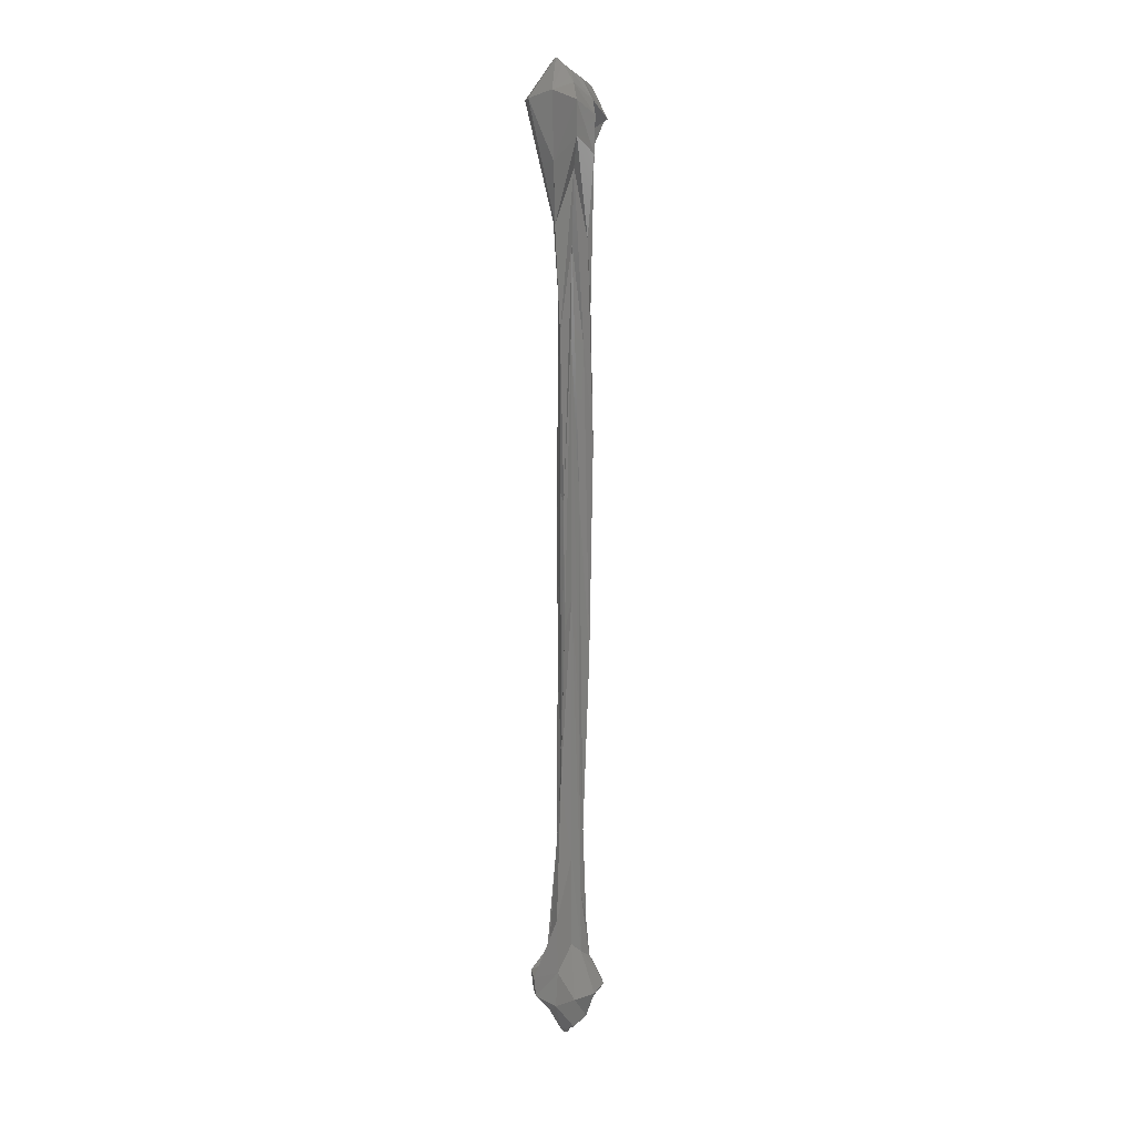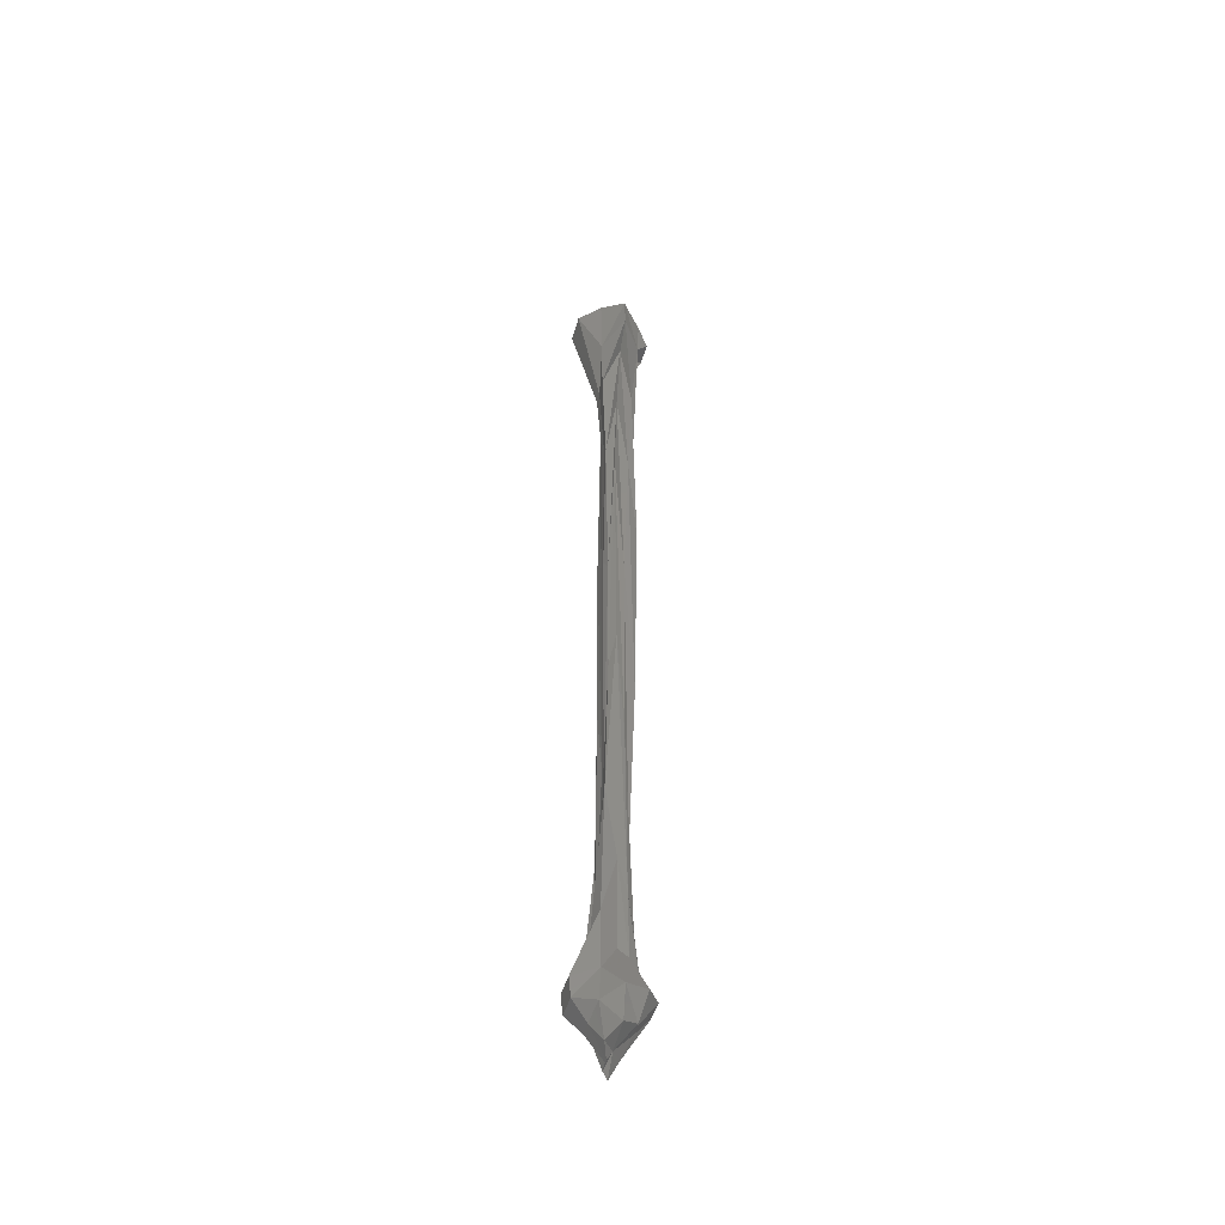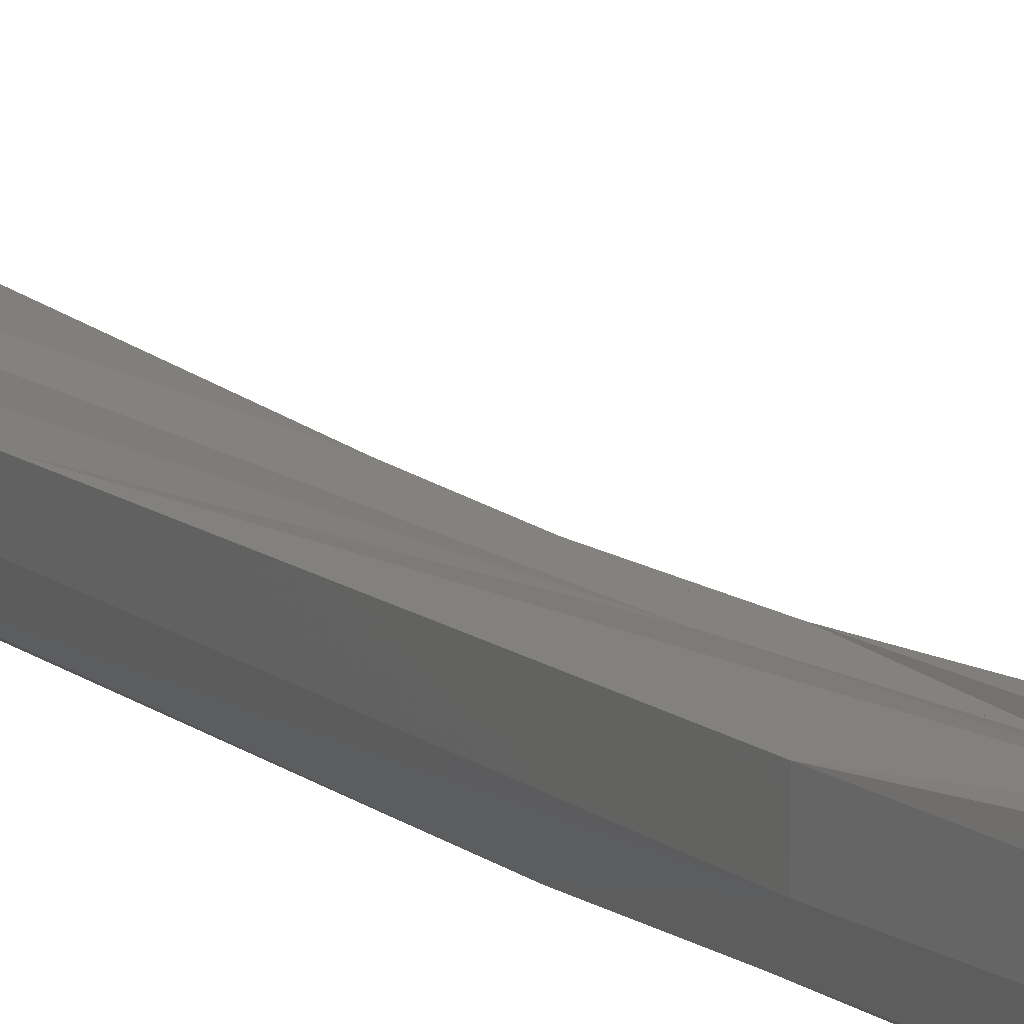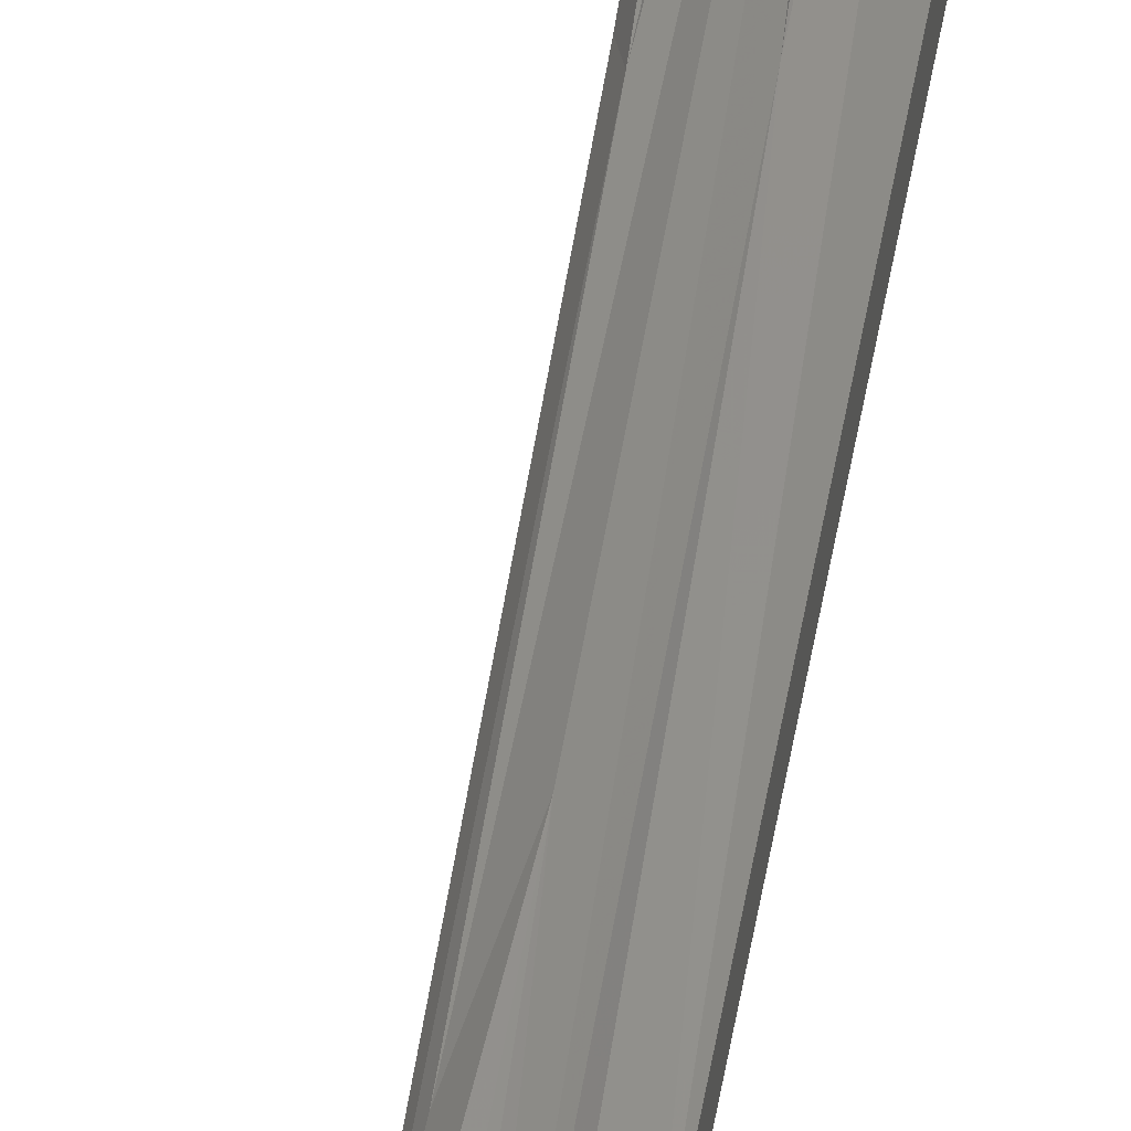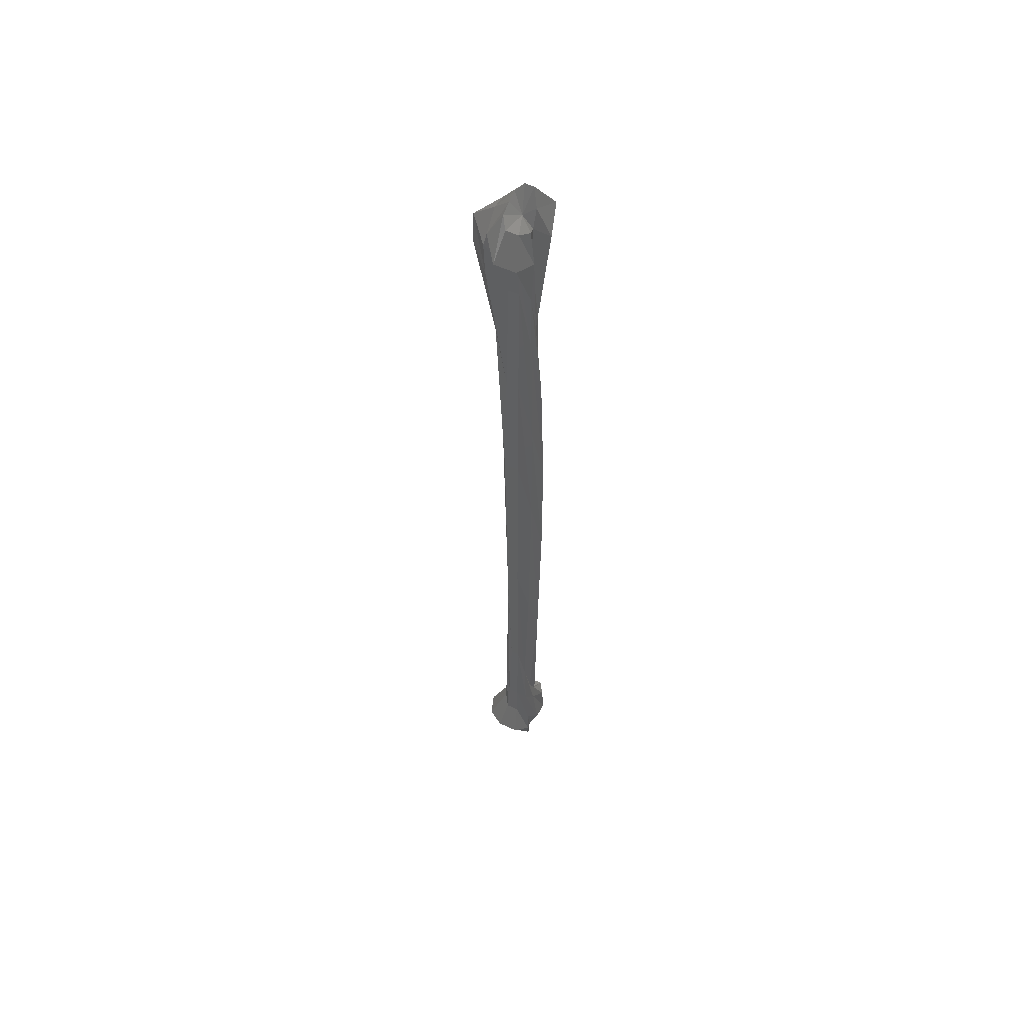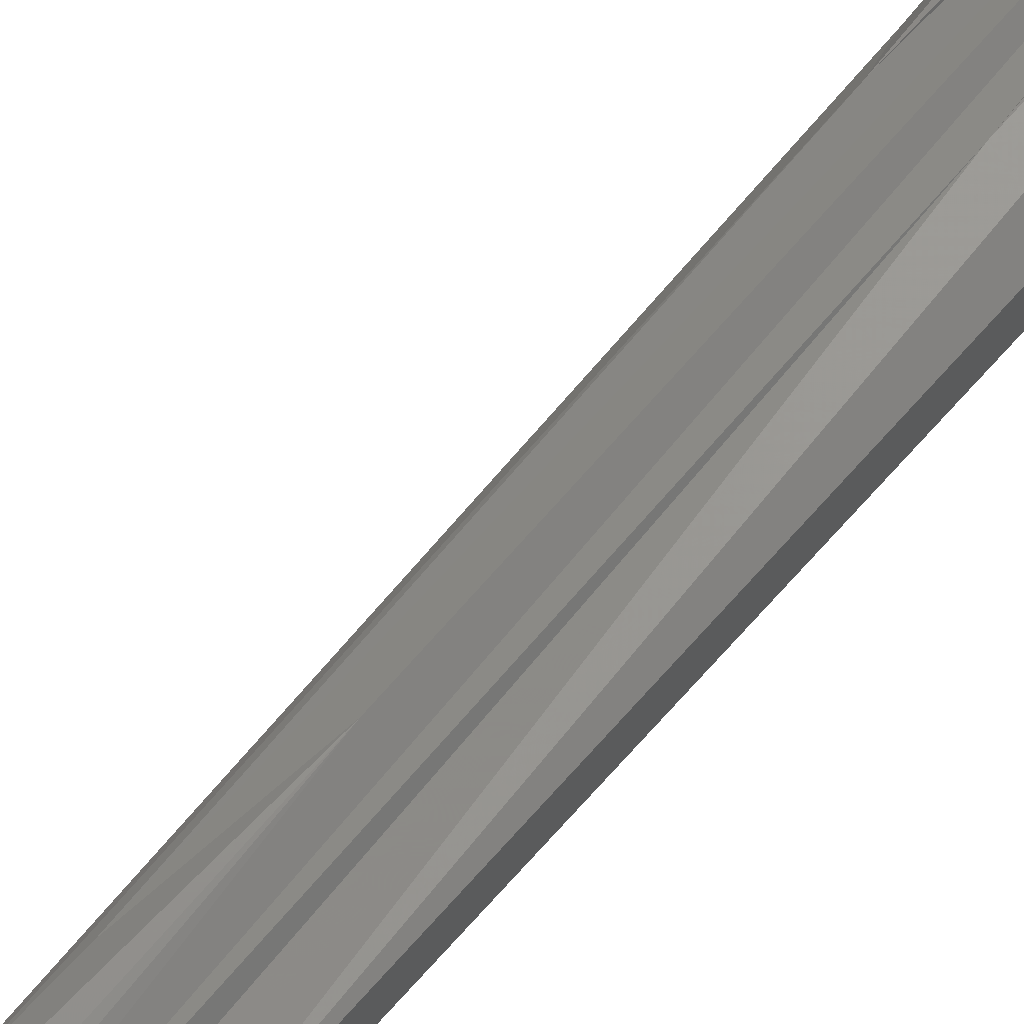
<metadata>
{"format":"stl","ext":"stl","renderer":"f3d","projection":"perspective","resolution":1024,"background":"white","views":[{"elev":8.6,"azim":-7.6,"up":"+Y"},{"elev":-47.4,"azim":-15.6,"up":"+Y"},{"elev":10.0,"azim":154.9,"up":"+Z"},{"elev":51.8,"azim":8.8,"up":"+Z"},{"elev":55.4,"azim":116.1,"up":"+Y"},{"elev":67.8,"azim":40.1,"up":"+Z"}]}
</metadata>
<code>
# stl→obj: 122 verts, 240 faces
v -0.00035 -0.4244 0.02498
v -0.004 -0.4254 0.03
v -0.004 -0.4318 0.0246
v 0.002676 -0.417 0.02783
v 0.001713 -0.4154 0.02214
v 0.008839 -0.4086 0.02583
v -0.006222 -0.4305 0.02694
v -0.004 -0.4221 0.02406
v 0.002676 -0.417 0.03217
v 0.001476 -0.4199 0.03754
v -0.004 -0.4228 0.04161
v -0.008047 -0.4259 0.03557
v -0.006055 -0.4291 0.03067
v -0.006055 -0.4291 0.02933
v 0.008839 -0.4086 0.03417
v 0.001237 -0.4041 0.02279
v 0.003447 -0.3976 0.02758
v 0.003447 -0.3976 0.03242
v -0.008285 -0.4206 0.0241
v -0.004 -0.4107 0.02001
v 0.004094 -0.4098 0.04114
v -0.004 -0.411 0.04404
v -0.01067 -0.415 0.03918
v -0.01222 -0.4191 0.03267
v -0.01222 -0.4191 0.02733
v -0.00027 -0.3947 0.03513
v 0.000126 -0.3878 0.02432
v 0.002162 -0.3831 0.028
v 0.002162 -0.3831 0.032
v -0.000509 -0.37 0.0348
v -0.01122 -0.4115 0.02006
v -0.004 -0.3925 0.02244
v -0.004 -0.3918 0.03486
v -0.009713 -0.4021 0.03786
v -0.01787 -0.4123 0.0345
v -0.01787 -0.4123 0.0255
v -0.004 -0.3569 0.0354
v -0.000826 -0.3655 0.02563
v 0.000879 -0.3485 0.02841
v 0.000879 -0.3485 0.03159
v -0.000985 -0.302 0.03415
v -0.004 -0.2555 0.03513
v -0.01075 -0.3987 0.02072
v -0.004 -0.3824 0.02433
v -0.01011 -0.3809 0.03841
v -0.01864 -0.4049 0.03476
v -0.01864 -0.4049 0.02524
v -0.008285 -0.3285 0.0359
v 0.00084 -0.3012 0.02334
v 0.00319 -0.2793 0.02766
v 0.00319 -0.2793 0.03234
v -0.000905 -0.2184 0.03426
v -0.004 -0.1574 0.03297
v -0.00646 -0.2696 0.03339
v -0.008443 -0.392 0.02388
v -0.004 -0.323 0.02109
v -0.01299 -0.4016 0.03292
v -0.01299 -0.4016 0.02708
v -0.009135 -0.3818 0.03167
v 0.001555 -0.2266 0.02235
v 0.004474 -0.1977 0.02725
v 0.004474 -0.1977 0.03275
v 0.000364 -0.1607 0.03601
v -0.004 -0.1238 0.03594
v -0.006777 -0.2194 0.03382
v -0.007338 -0.3149 0.03108
v -0.008206 -0.3524 0.02421
v -0.004 -0.2555 0.02001
v -0.009135 -0.3818 0.02833
v -0.007338 -0.3149 0.02892
v 0.001237 -0.1764 0.02279
v 0.003447 -0.1473 0.02758
v 0.003447 -0.1473 0.03242
v 0.001555 -0.1219 0.03765
v -0.004 -0.09659 0.04107
v -0.008443 -0.156 0.03612
v -0.007852 -0.2155 0.03125
v -0.007852 -0.2155 0.02875
v -0.007967 -0.2852 0.02454
v -0.004 -0.2054 0.02001
v -0.008126 -0.2105 0.02432
v 0.000443 -0.126 0.02388
v 0.00242 -0.09759 0.02791
v 0.00242 -0.09759 0.03209
v 0.003538 -0.09172 0.04038
v -0.004 -0.08584 0.0489
v -0.01075 -0.1171 0.03928
v -0.007852 -0.1483 0.03125
v -0.007852 -0.1483 0.02875
v -0.00765 -0.1513 0.02498
v -0.004 -0.1544 0.02163
v 0.000126 -0.1015 0.02432
v 0.00396 -0.08248 0.02741
v 0.00396 -0.08248 0.03259
v 0.003856 -0.07778 0.04081
v -0.004 -0.07307 0.04836
v -0.01122 -0.09441 0.03994
v -0.009906 -0.1157 0.03192
v -0.009906 -0.1157 0.02808
v -0.007491 -0.1181 0.0252
v -0.004 -0.1204 0.02433
v 0.001158 -0.0813 0.0229
v 0.009352 -0.07879 0.02566
v 0.009352 -0.07879 0.03434
v 0.003141 -0.07257 0.03983
v -0.004 -0.06636 0.04026
v -0.01194 -0.06904 0.04092
v -0.01992 -0.07173 0.03517
v -0.01992 -0.07173 0.02483
v -0.009952 -0.07778 0.02181
v -0.004 -0.08382 0.02649
v -0.000429 -0.06871 0.02509
v 0.003704 -0.06703 0.0275
v 0.003704 -0.06703 0.0325
v -0.000191 -0.06434 0.03524
v -0.004 -0.06165 0.03486
v -0.007095 -0.05914 0.03426
v -0.009393 -0.05661 0.03175
v -0.009393 -0.05661 0.02825
v -0.006857 -0.0635 0.02607
v -0.004 -0.07039 0.02595
v -0.004 -0.06568 0.03
f 1 2 3
f 2 1 4
f 1 3 5
f 1 5 6
f 1 6 4
f 3 2 7
f 5 3 8
f 3 7 8
f 9 2 4
f 10 2 9
f 11 2 10
f 12 2 11
f 13 2 12
f 14 2 13
f 7 2 14
f 15 4 6
f 9 4 15
f 5 8 16
f 17 5 16
f 6 5 17
f 18 6 17
f 15 6 18
f 7 14 19
f 8 7 19
f 16 8 20
f 8 19 20
f 21 9 15
f 10 9 21
f 22 10 21
f 11 10 22
f 23 11 22
f 12 11 23
f 24 12 23
f 13 12 24
f 25 13 24
f 14 13 25
f 19 14 25
f 26 15 18
f 21 15 26
f 16 20 27
f 28 16 27
f 17 16 28
f 29 17 28
f 18 17 29
f 30 18 29
f 26 18 30
f 19 25 31
f 20 19 31
f 27 20 32
f 20 31 32
f 33 21 26
f 22 21 33
f 34 22 33
f 23 22 34
f 35 23 34
f 24 23 35
f 36 24 35
f 25 24 36
f 31 25 36
f 37 26 30
f 33 26 37
f 27 32 38
f 39 27 38
f 28 27 39
f 40 28 39
f 29 28 40
f 41 29 40
f 30 29 41
f 42 30 41
f 37 30 42
f 31 36 43
f 32 31 43
f 38 32 44
f 32 43 44
f 45 33 37
f 34 33 45
f 46 34 45
f 35 34 46
f 47 35 46
f 36 35 47
f 43 36 47
f 48 37 42
f 45 37 48
f 38 44 49
f 50 38 49
f 39 38 50
f 51 39 50
f 40 39 51
f 52 40 51
f 41 40 52
f 53 41 52
f 42 41 53
f 54 42 53
f 48 42 54
f 43 47 55
f 44 43 55
f 49 44 56
f 44 55 56
f 57 45 48
f 46 45 57
f 58 46 57
f 47 46 58
f 55 47 58
f 59 48 54
f 57 48 59
f 49 56 60
f 61 49 60
f 50 49 61
f 62 50 61
f 51 50 62
f 63 51 62
f 52 51 63
f 64 52 63
f 53 52 64
f 65 53 64
f 54 53 65
f 66 54 65
f 59 54 66
f 55 58 67
f 56 55 67
f 60 56 68
f 56 67 68
f 69 57 59
f 58 57 69
f 67 58 69
f 70 59 66
f 69 59 70
f 60 68 71
f 72 60 71
f 61 60 72
f 73 61 72
f 62 61 73
f 74 62 73
f 63 62 74
f 75 63 74
f 64 63 75
f 76 64 75
f 65 64 76
f 77 65 76
f 66 65 77
f 78 66 77
f 70 66 78
f 67 69 79
f 68 67 79
f 71 68 80
f 68 79 80
f 79 69 70
f 81 70 78
f 79 70 81
f 71 80 82
f 83 71 82
f 72 71 83
f 84 72 83
f 73 72 84
f 85 73 84
f 74 73 85
f 86 74 85
f 75 74 86
f 87 75 86
f 76 75 87
f 88 76 87
f 77 76 88
f 89 77 88
f 78 77 89
f 90 78 89
f 81 78 90
f 80 79 81
f 82 80 91
f 80 81 91
f 91 81 90
f 82 91 92
f 93 82 92
f 83 82 93
f 94 83 93
f 84 83 94
f 95 84 94
f 85 84 95
f 96 85 95
f 86 85 96
f 97 86 96
f 87 86 97
f 98 87 97
f 88 87 98
f 99 88 98
f 89 88 99
f 100 89 99
f 90 89 100
f 91 90 101
f 101 90 100
f 92 91 101
f 92 101 102
f 103 92 102
f 93 92 103
f 104 93 103
f 94 93 104
f 105 94 104
f 95 94 105
f 106 95 105
f 96 95 106
f 107 96 106
f 97 96 107
f 108 97 107
f 98 97 108
f 109 98 108
f 99 98 109
f 110 99 109
f 100 99 110
f 101 100 111
f 111 100 110
f 102 101 111
f 102 111 112
f 113 102 112
f 103 102 113
f 114 103 113
f 104 103 114
f 115 104 114
f 105 104 115
f 116 105 115
f 106 105 116
f 117 106 116
f 107 106 117
f 118 107 117
f 108 107 118
f 119 108 118
f 109 108 119
f 120 109 119
f 110 109 120
f 111 110 121
f 121 110 120
f 112 111 121
f 112 121 122
f 113 112 122
f 114 113 122
f 115 114 122
f 116 115 122
f 117 116 122
f 118 117 122
f 119 118 122
f 120 119 122
f 121 120 122

</code>
